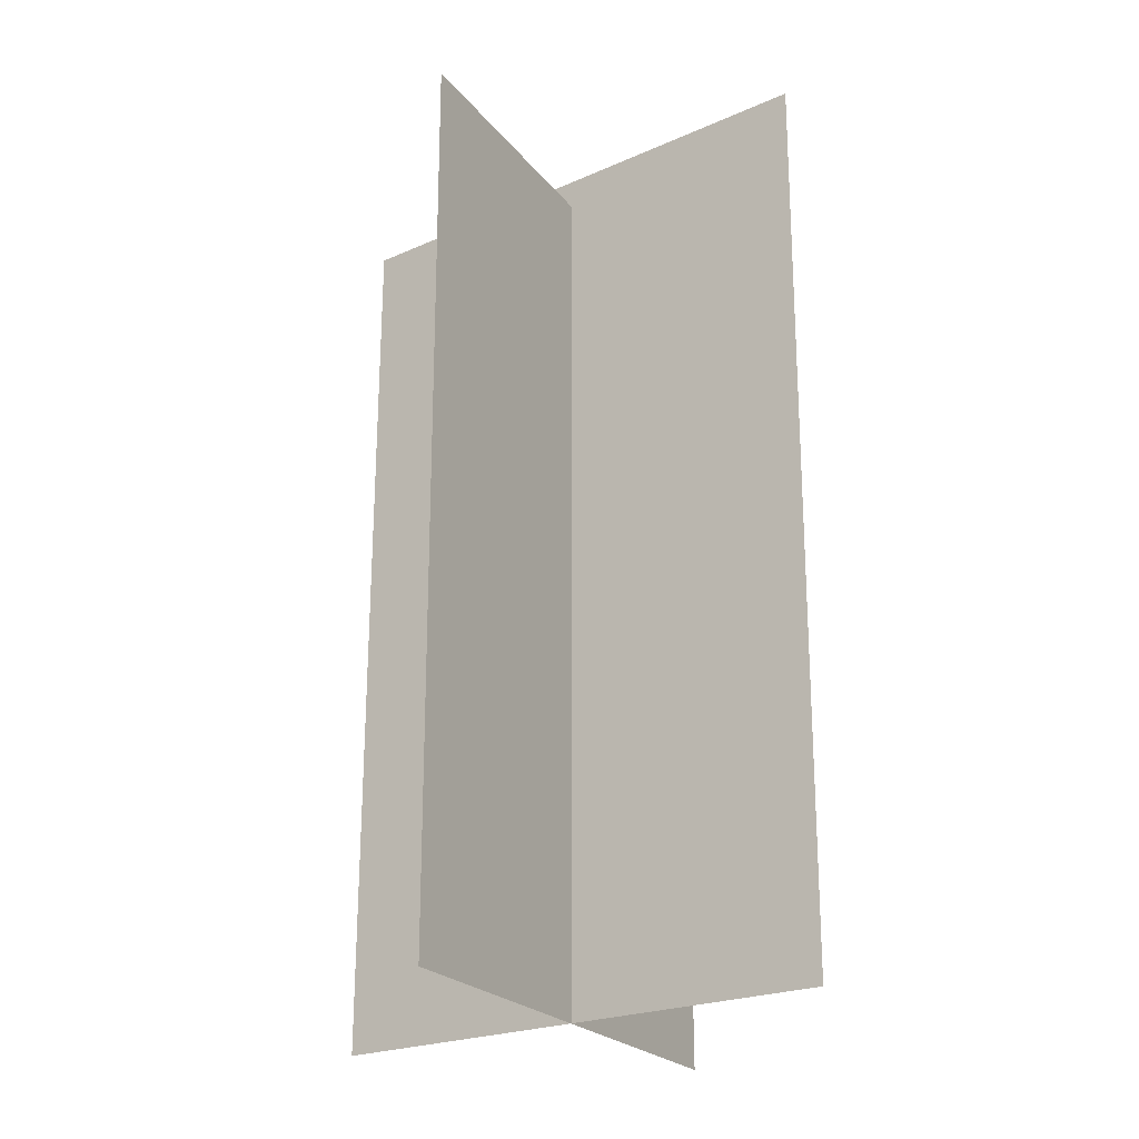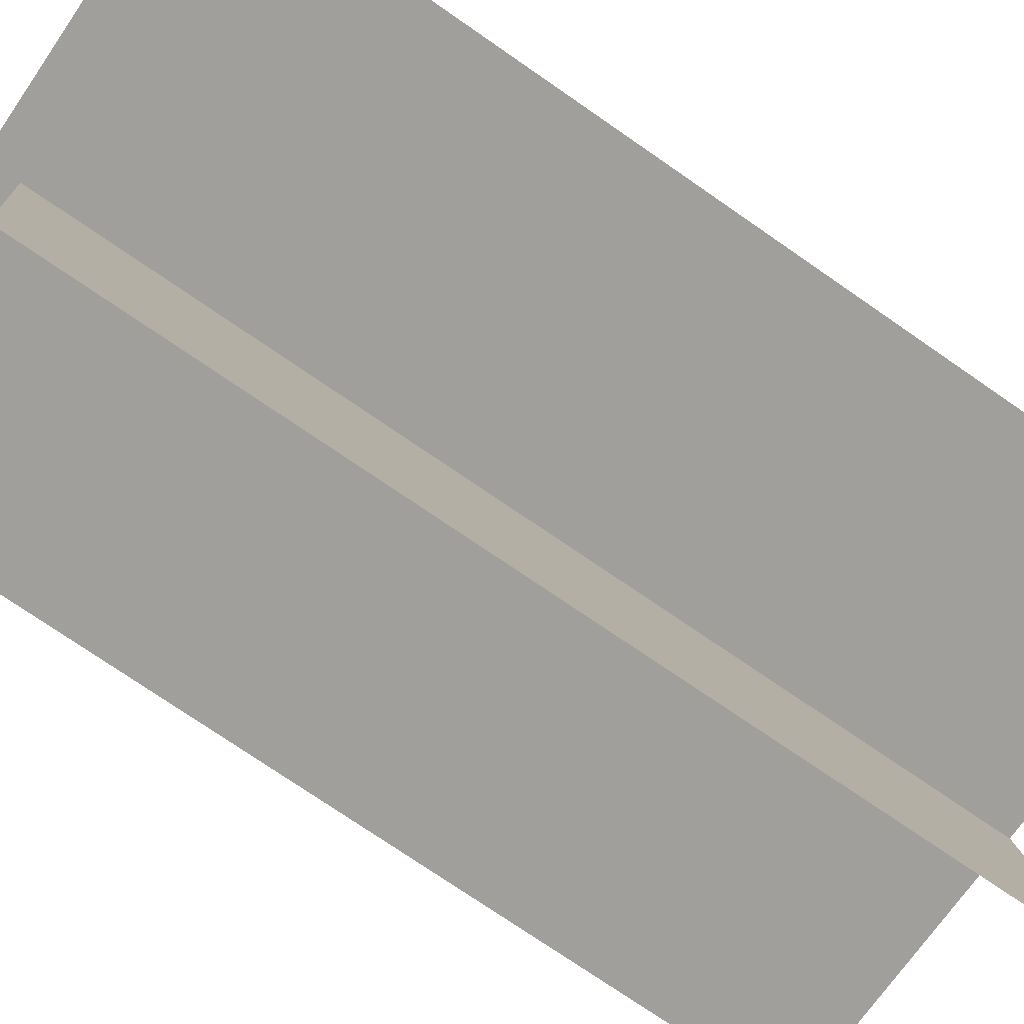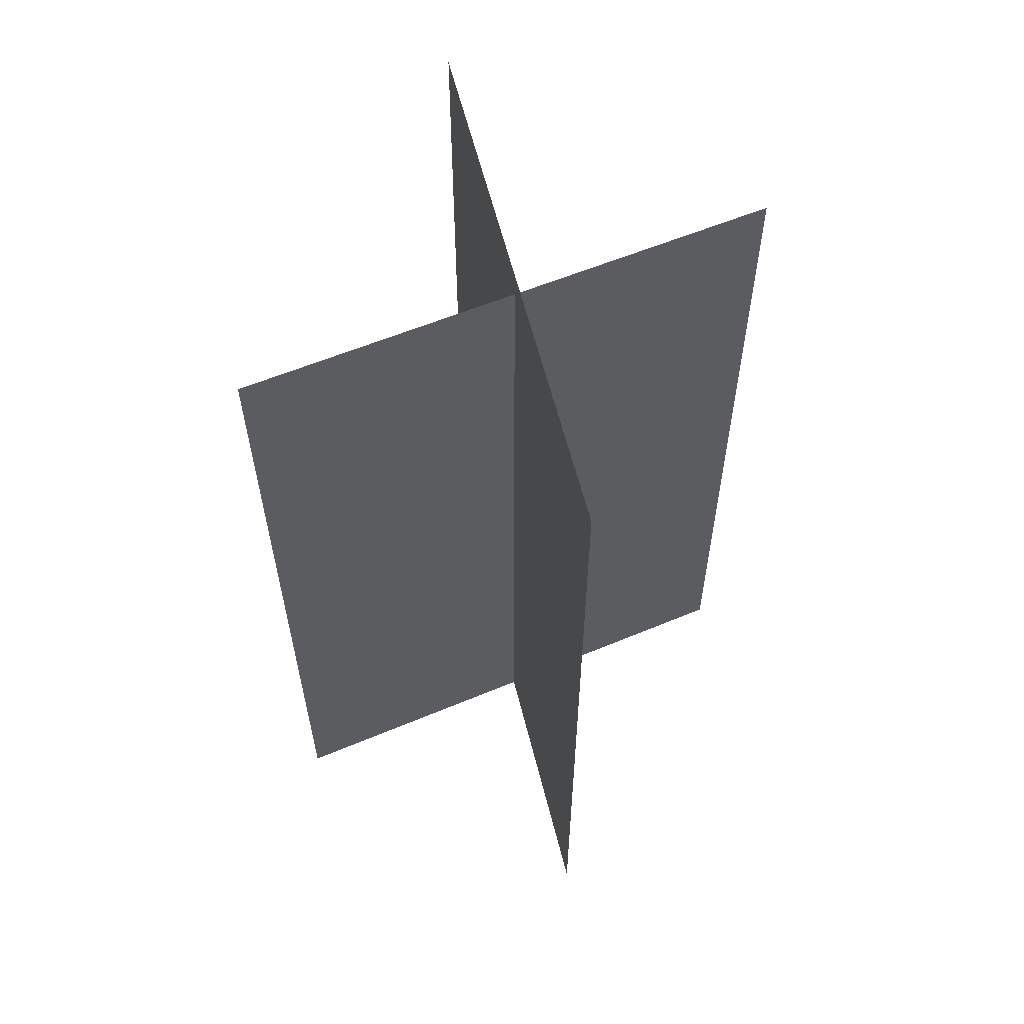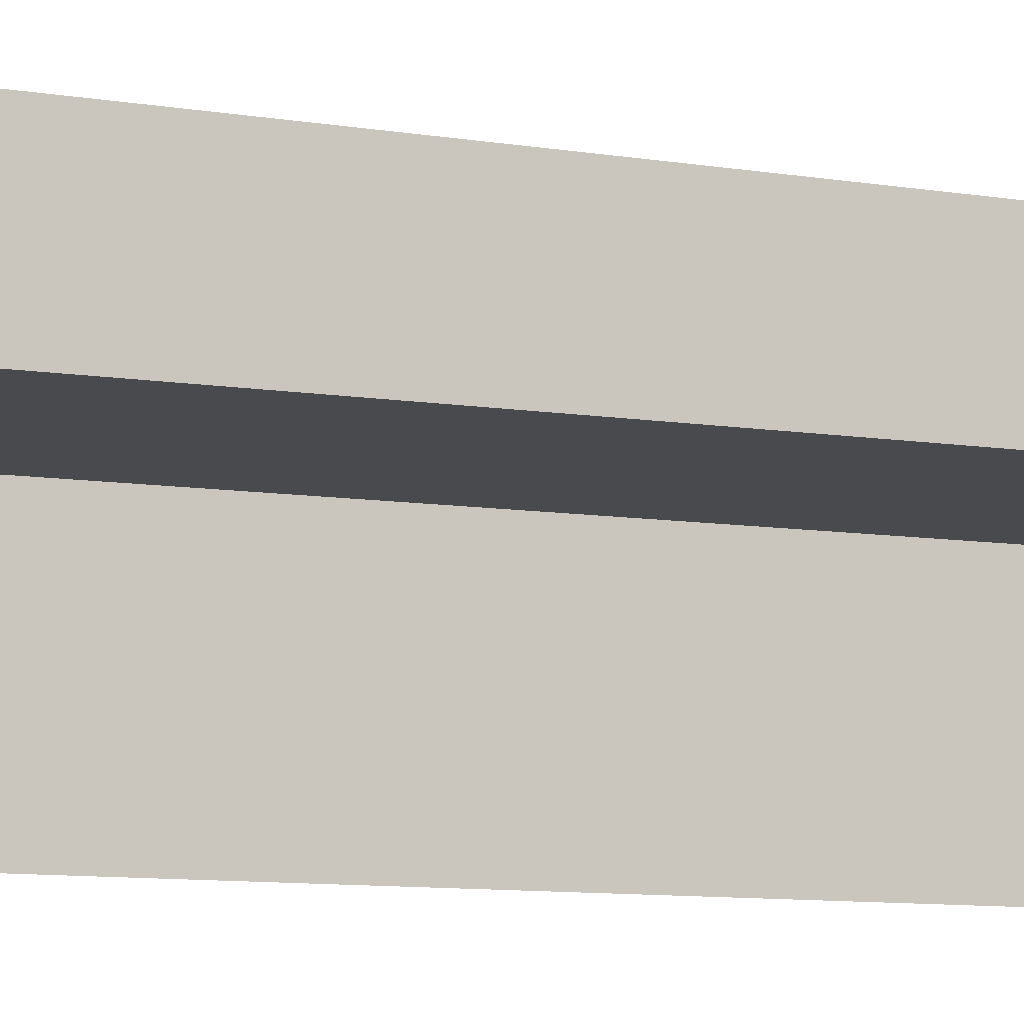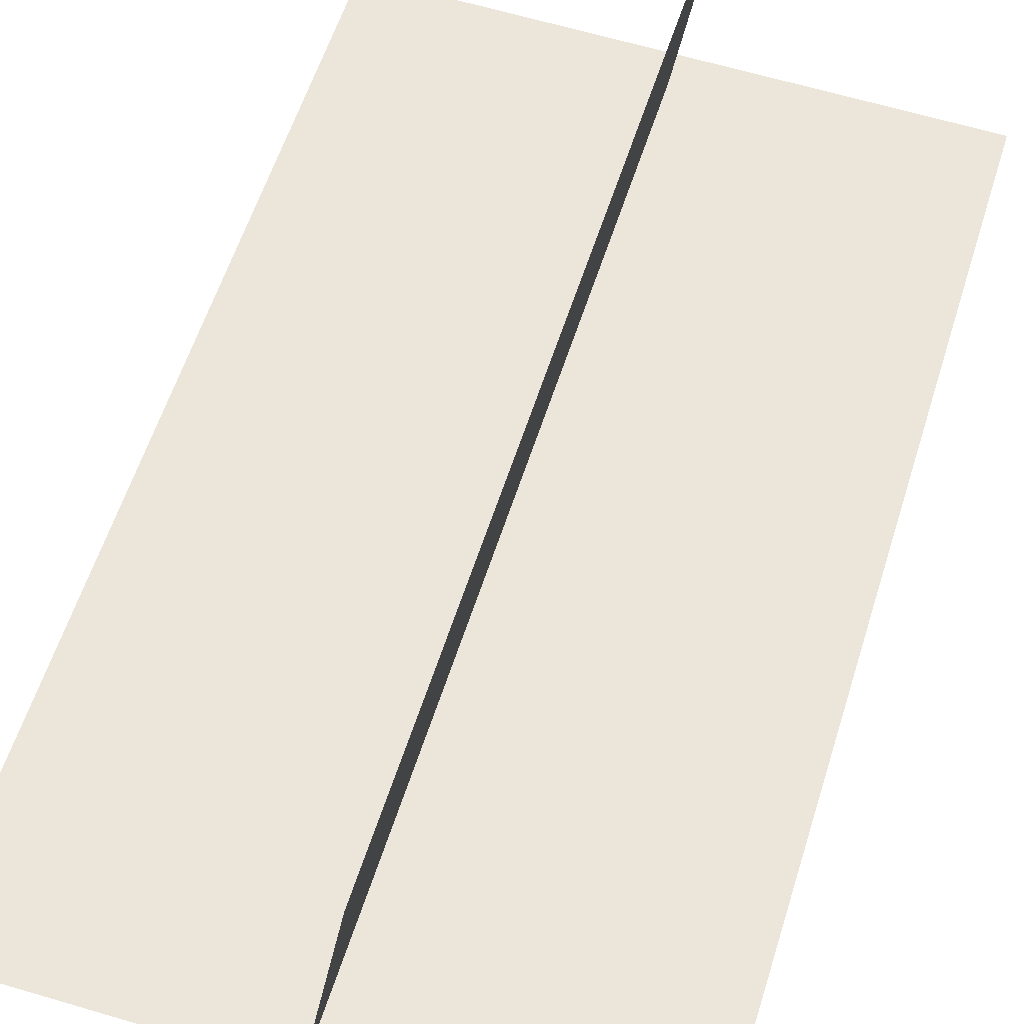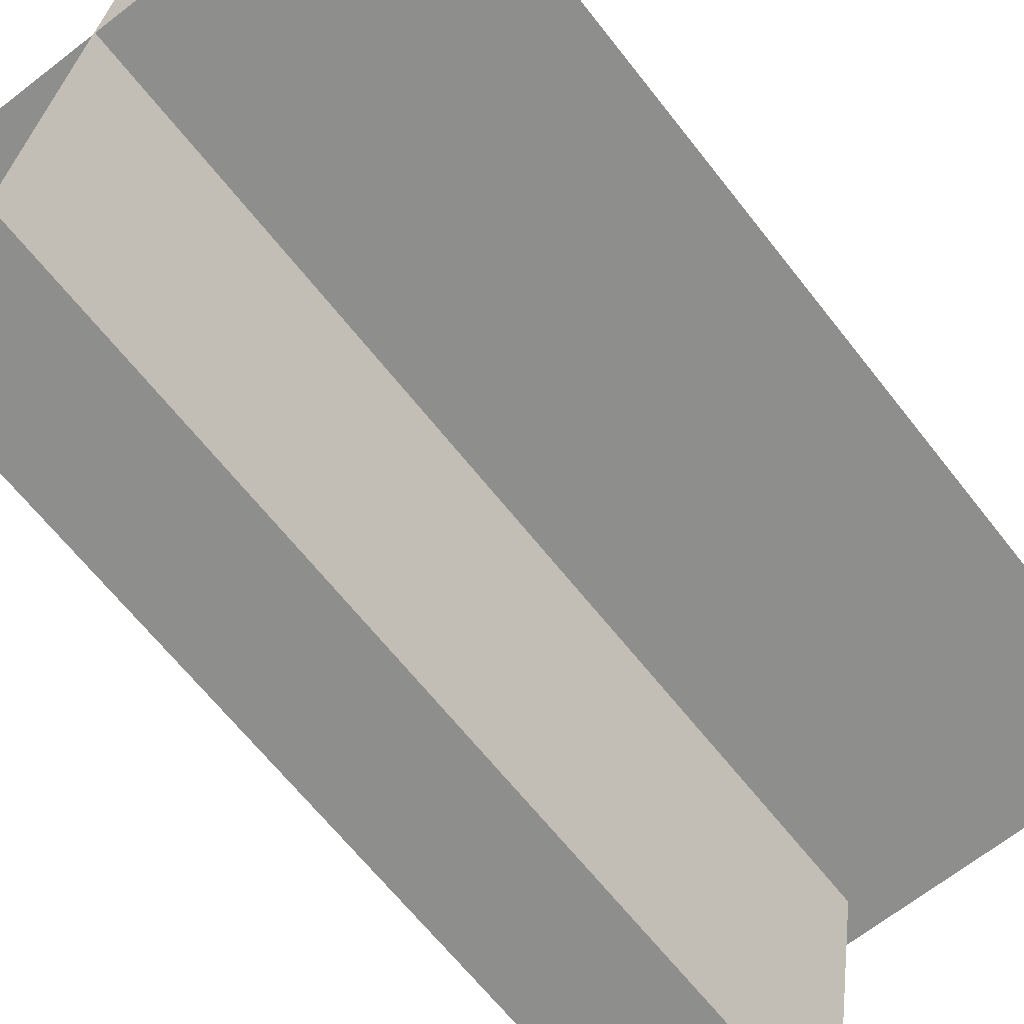
<metadata>
{"format":"obj","ext":"obj","renderer":"f3d","projection":"perspective","resolution":1024,"background":"white","views":[{"elev":-22.4,"azim":-143.2,"up":"+Y"},{"elev":-71.2,"azim":-125.0,"up":"+Z"},{"elev":60.9,"azim":-104.1,"up":"+Y"},{"elev":-13.0,"azim":73.1,"up":"+Z"},{"elev":57.2,"azim":17.3,"up":"+Z"},{"elev":-64.8,"azim":38.1,"up":"+Z"}]}
</metadata>
<code>
v 94.97 1.719 0.3281
v -103.7 1.719 0.3281
v -103.7 334.7 0.3281
v 92.92 332 0.3281
v 10.48 1.5 97.65
v -20.63 1.5 -98.58
v -20.63 323.3 -98.58
v 10.16 320.9 95.64
o ungrouped
g ungrouped
f 1 2 3
f 1 3 4
f 5 6 7
f 5 7 8

</code>
